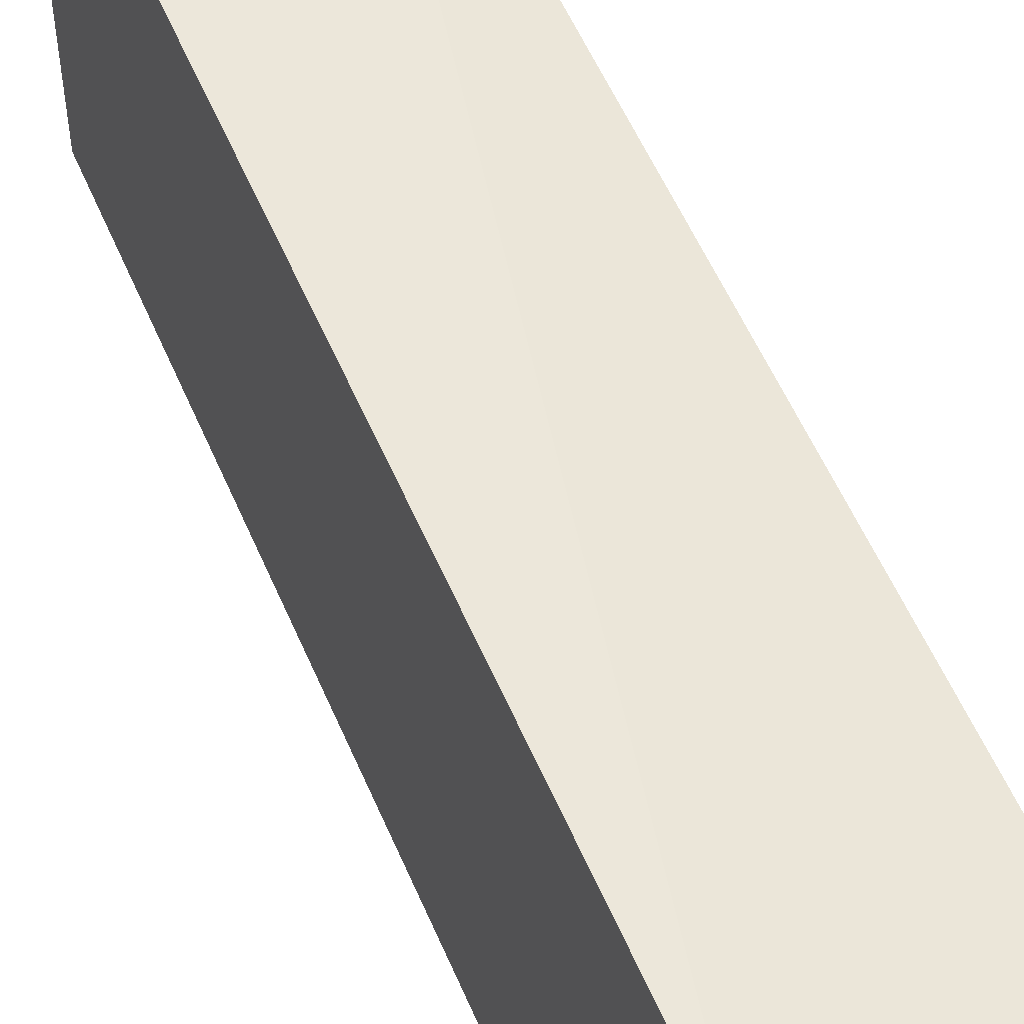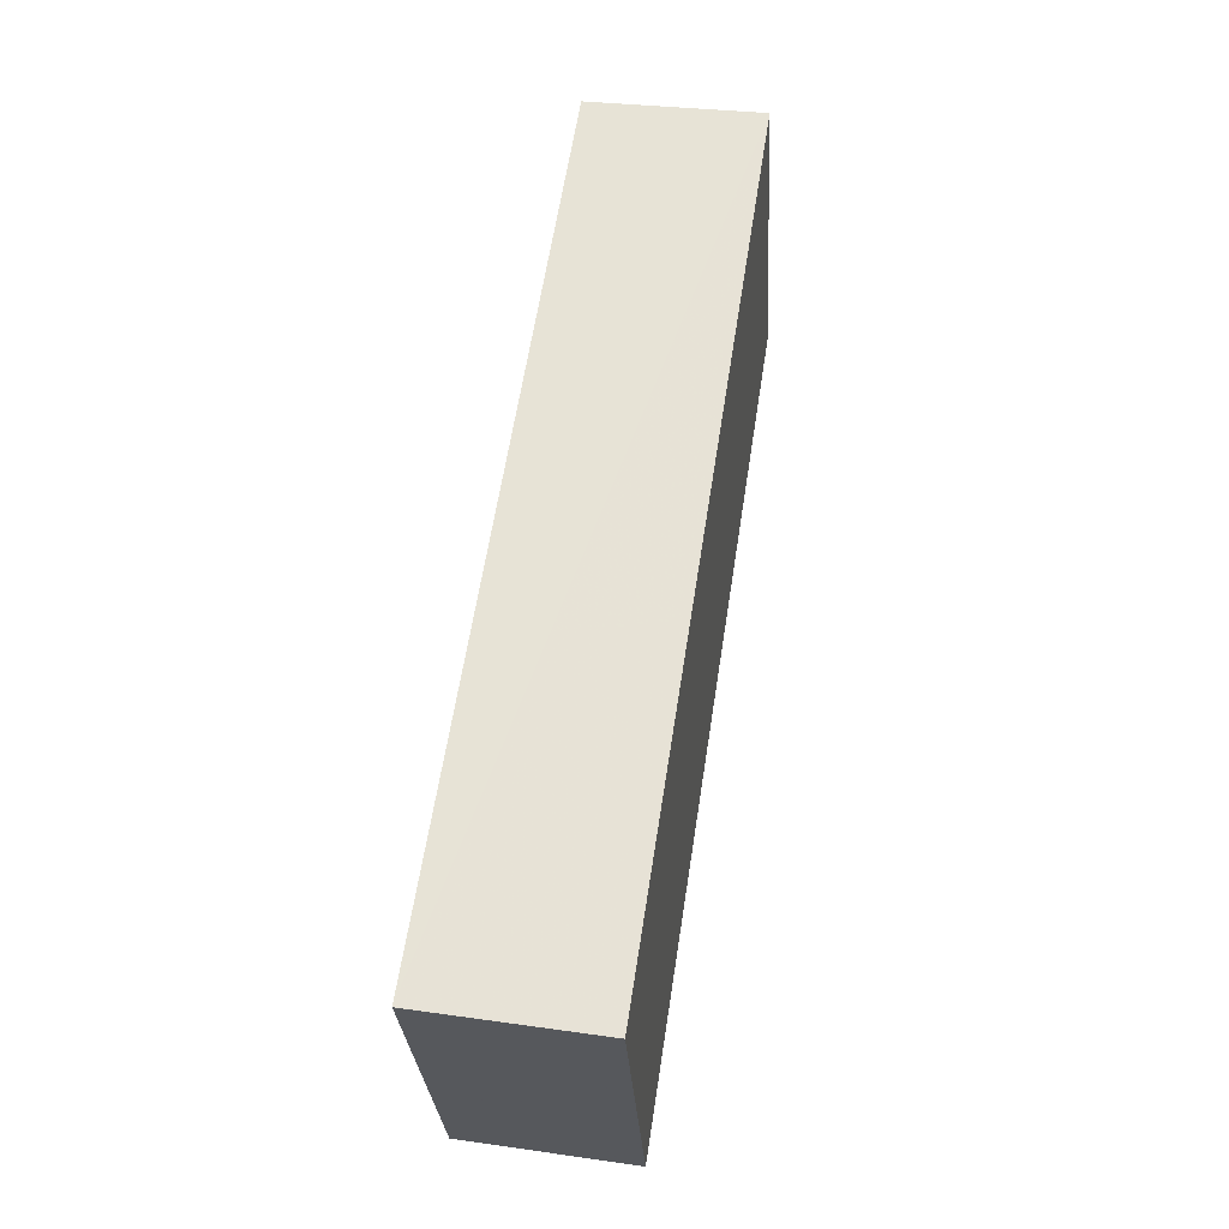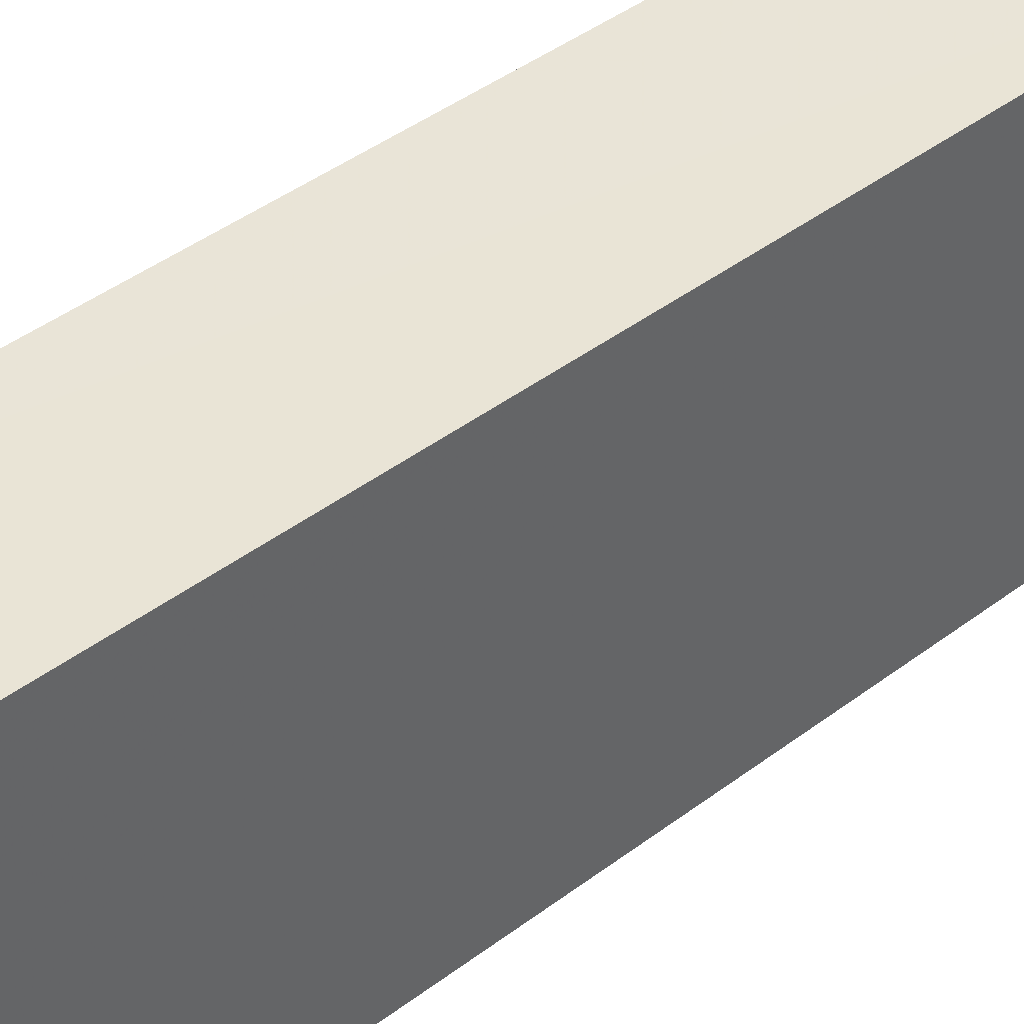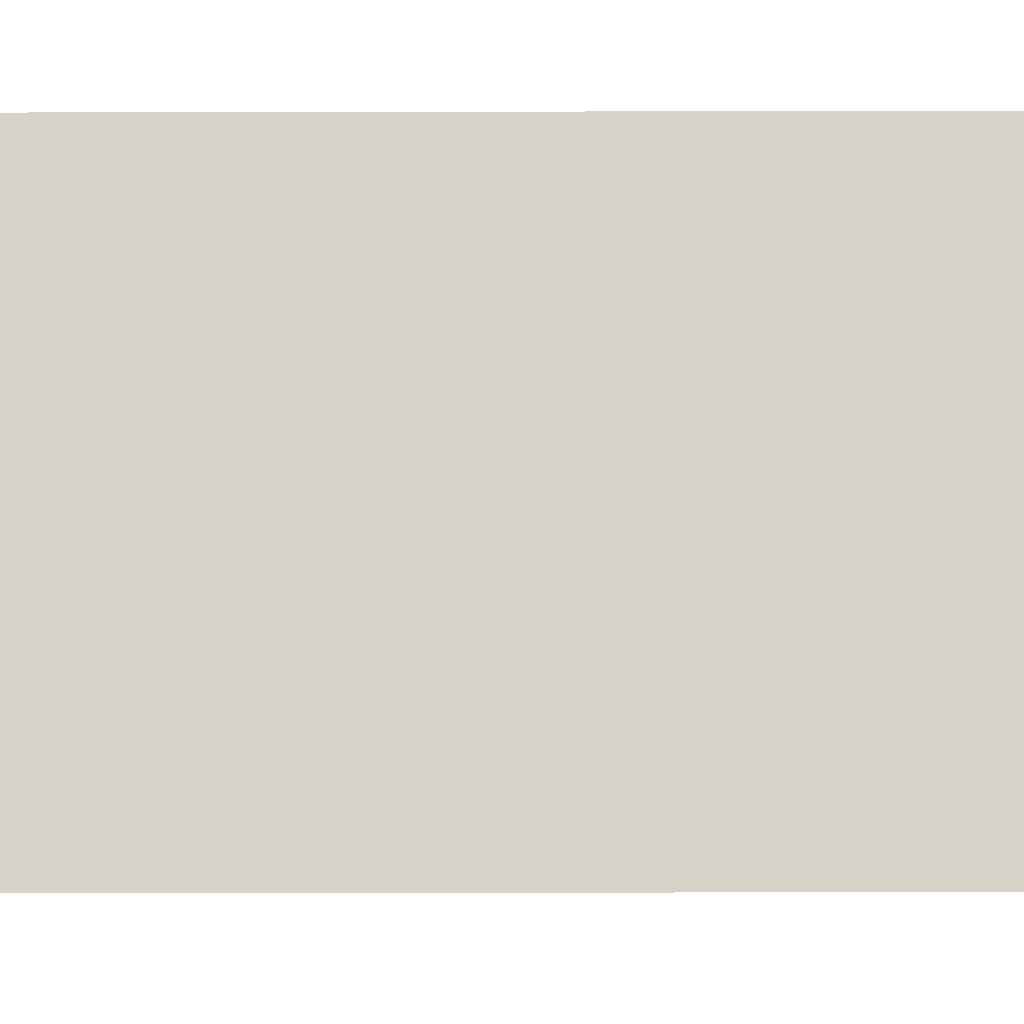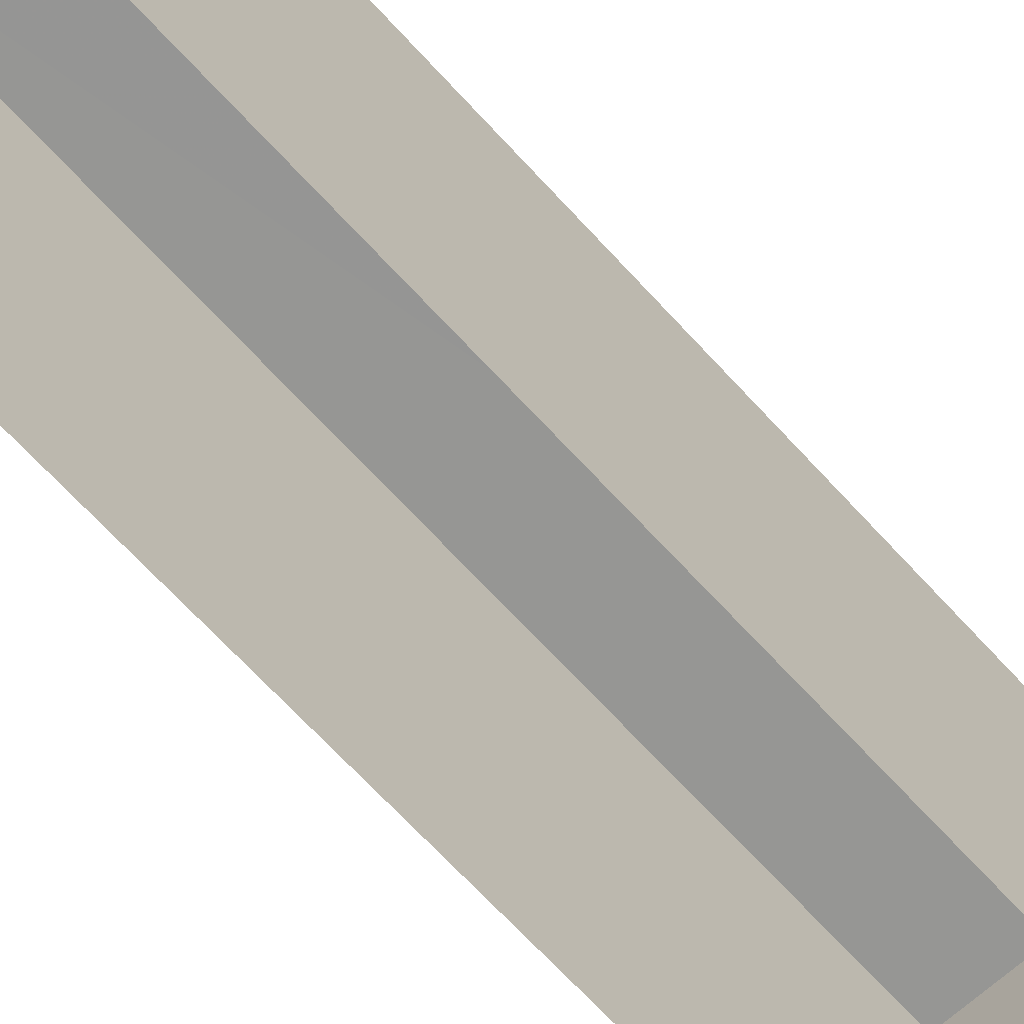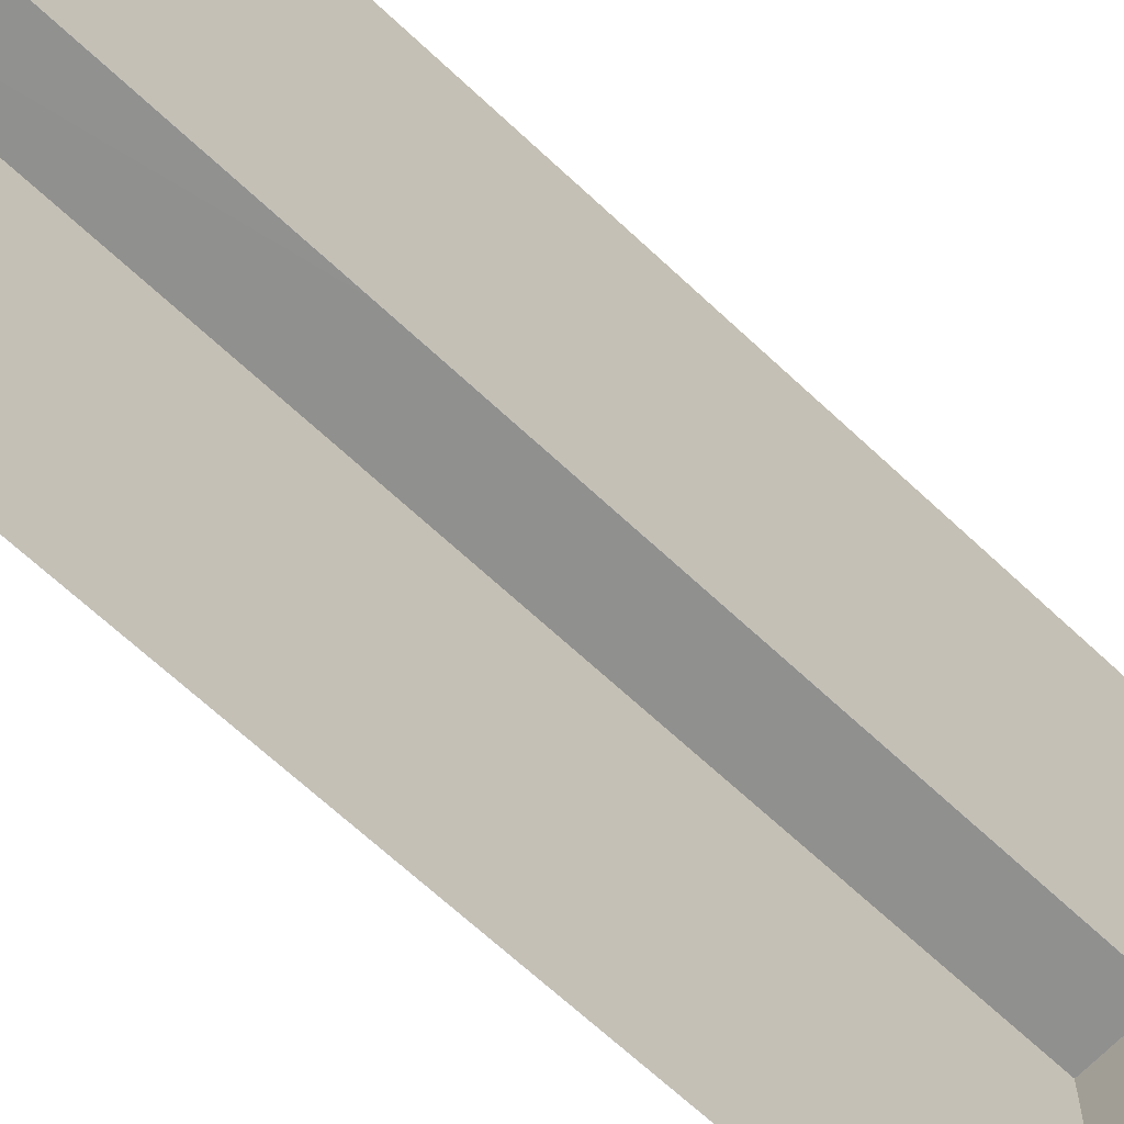
<metadata>
{"format":"obj","ext":"obj","renderer":"f3d","projection":"perspective","resolution":1024,"background":"white","views":[{"elev":54.7,"azim":148.6,"up":"+Z"},{"elev":-29.1,"azim":3.2,"up":"+Y"},{"elev":42.8,"azim":39.2,"up":"+Z"},{"elev":-11.7,"azim":-98.3,"up":"+Z"},{"elev":-67.6,"azim":33.6,"up":"+Z"},{"elev":-65.7,"azim":-142.3,"up":"+Z"}]}
</metadata>
<code>
v -8.813e+04 -9.865e+04 10.65
v -8.813e+04 -9.864e+04 10.65
v -8.813e+04 -9.864e+04 10.65
v -8.813e+04 -9.865e+04 10.65
v -8.813e+04 -9.865e+04 12.24
v -8.813e+04 -9.865e+04 12.24
v -8.813e+04 -9.864e+04 12.24
v -8.813e+04 -9.864e+04 12.24
f 1 2 3
f 4 1 3
f 5 6 7
f 8 5 7
f 7 4 3
f 7 6 4
f 6 1 4
f 6 5 1
f 8 2 1
f 5 8 1
f 7 3 2
f 8 7 2

</code>
